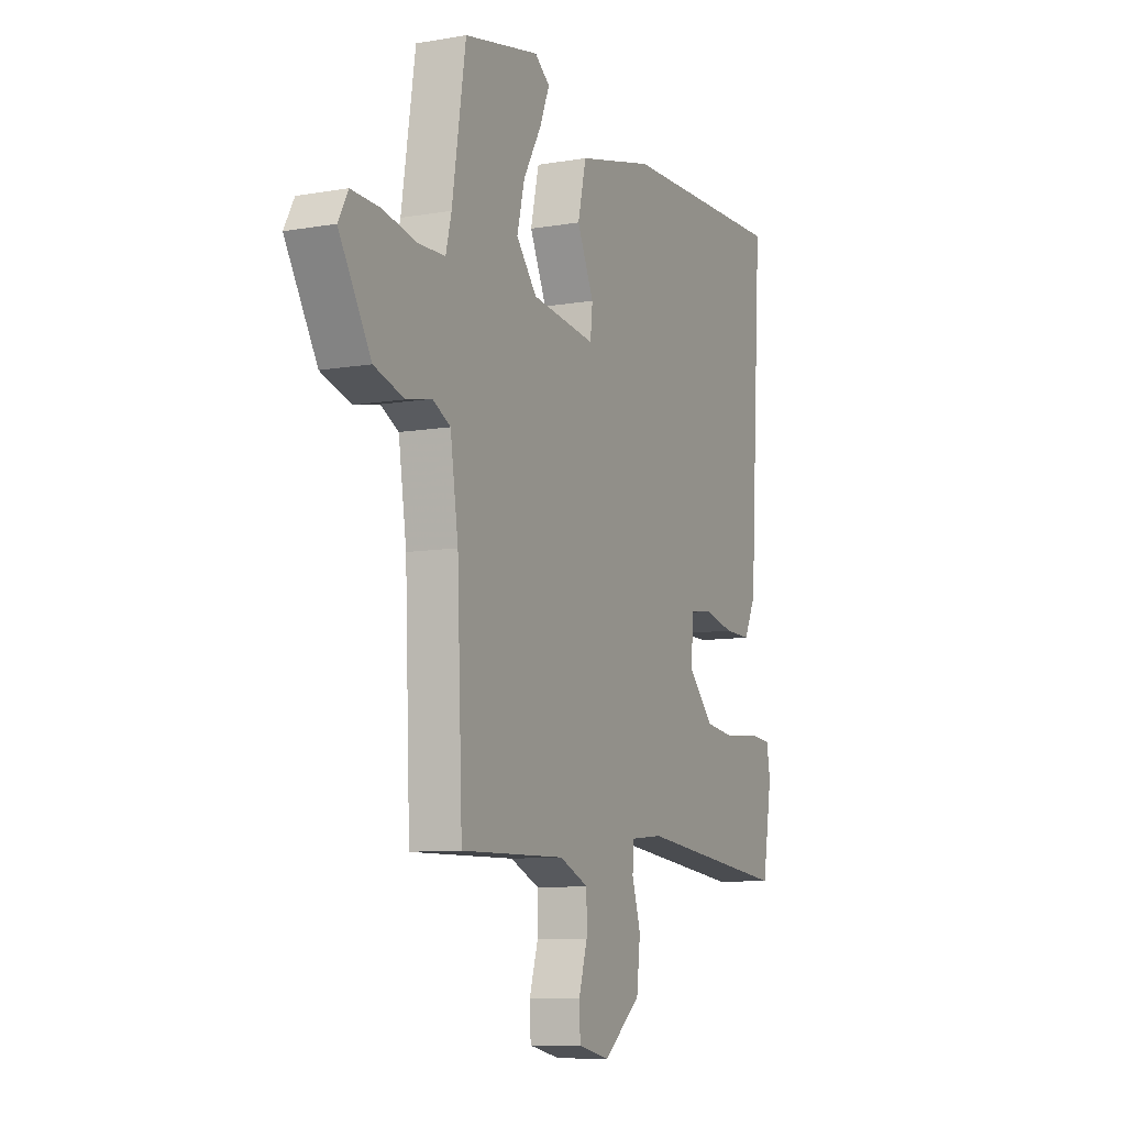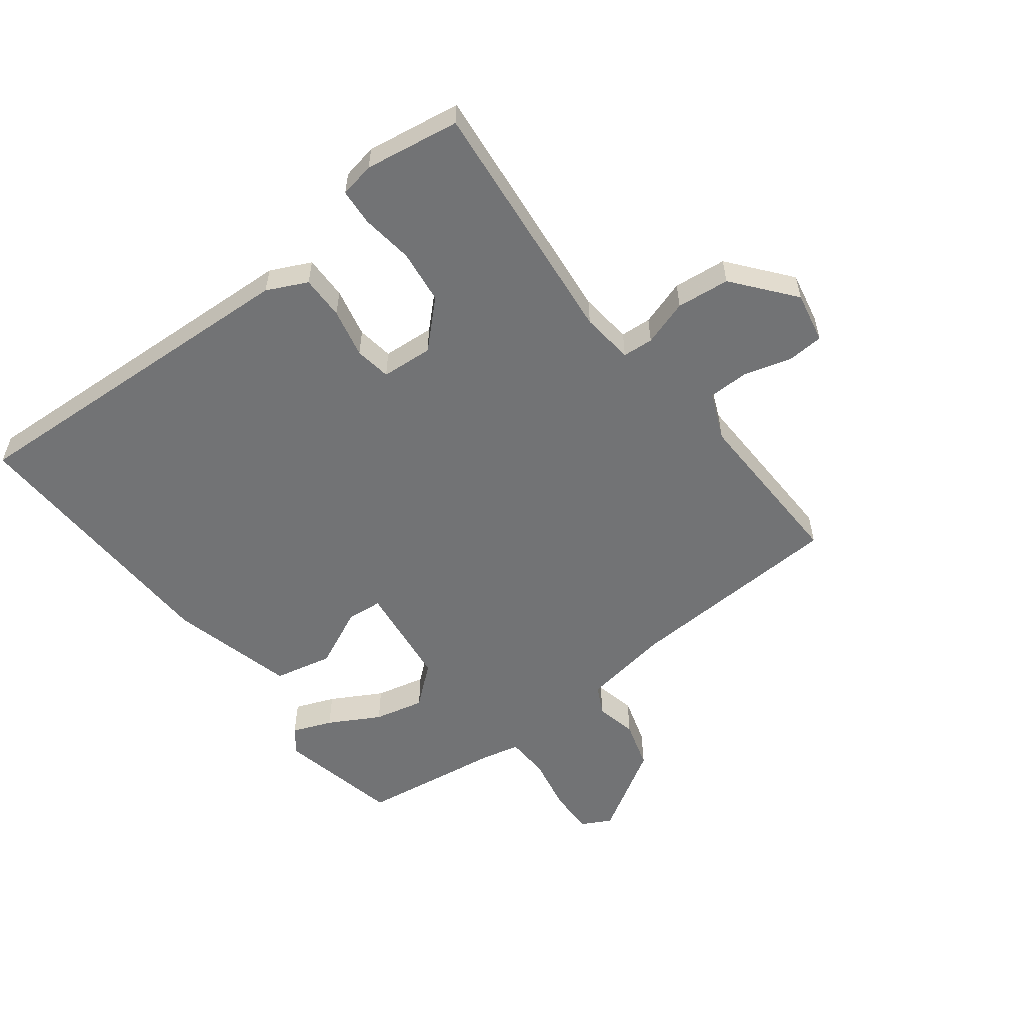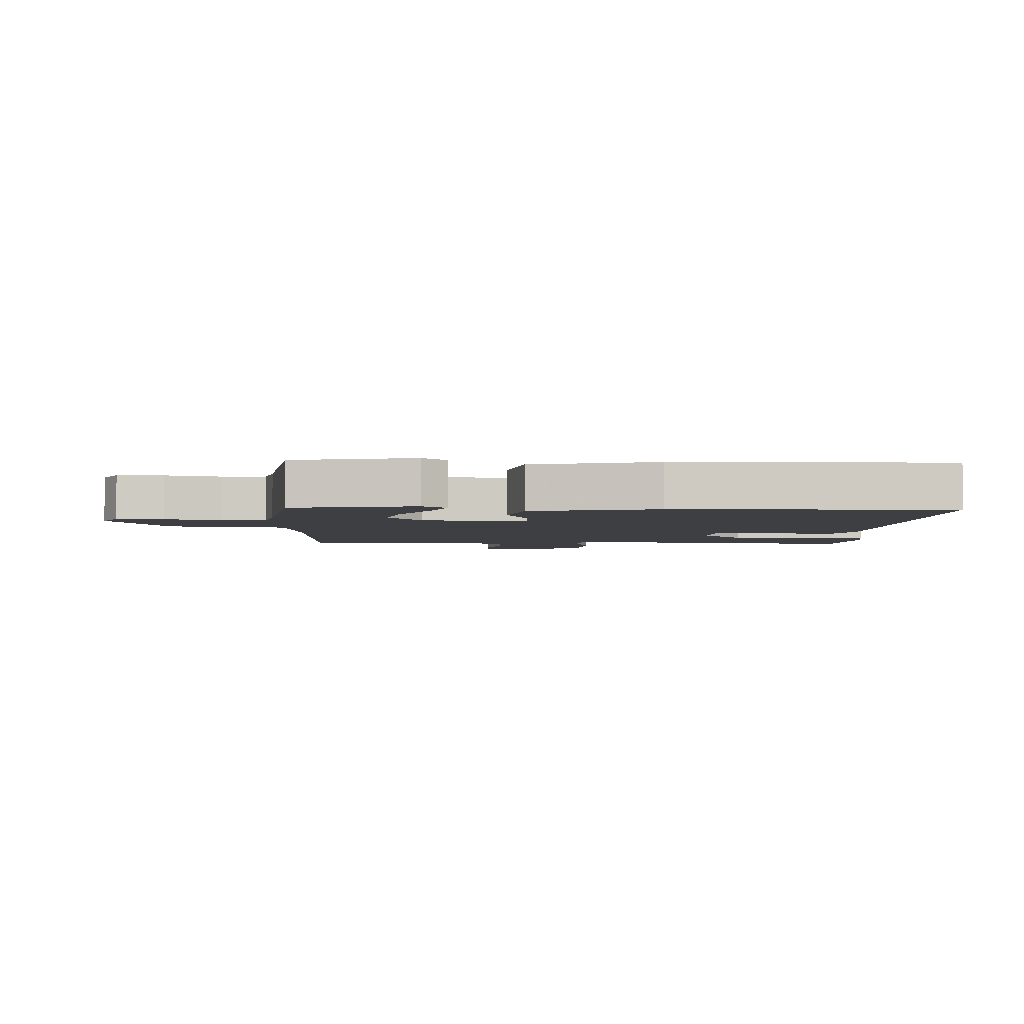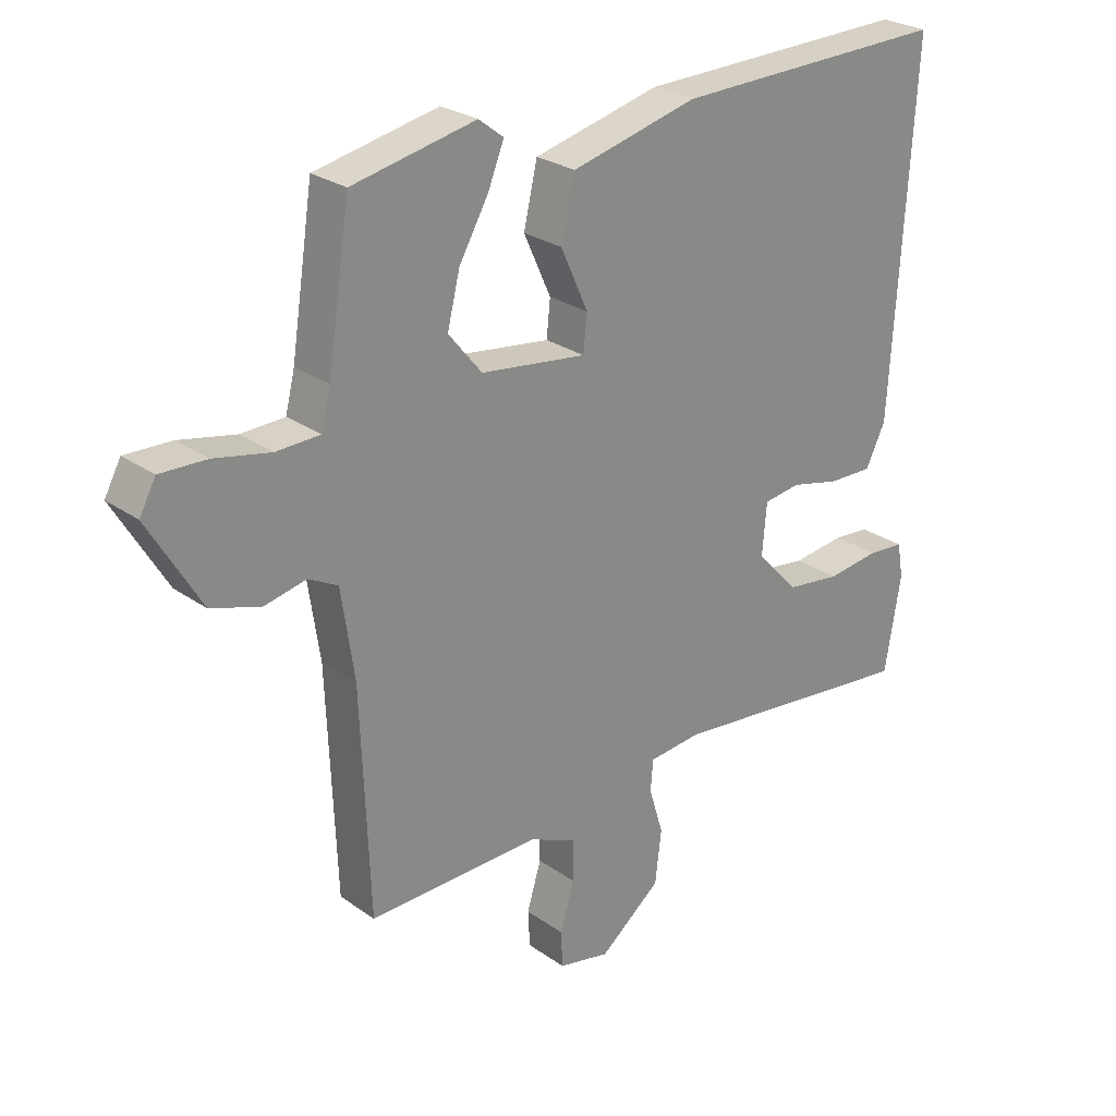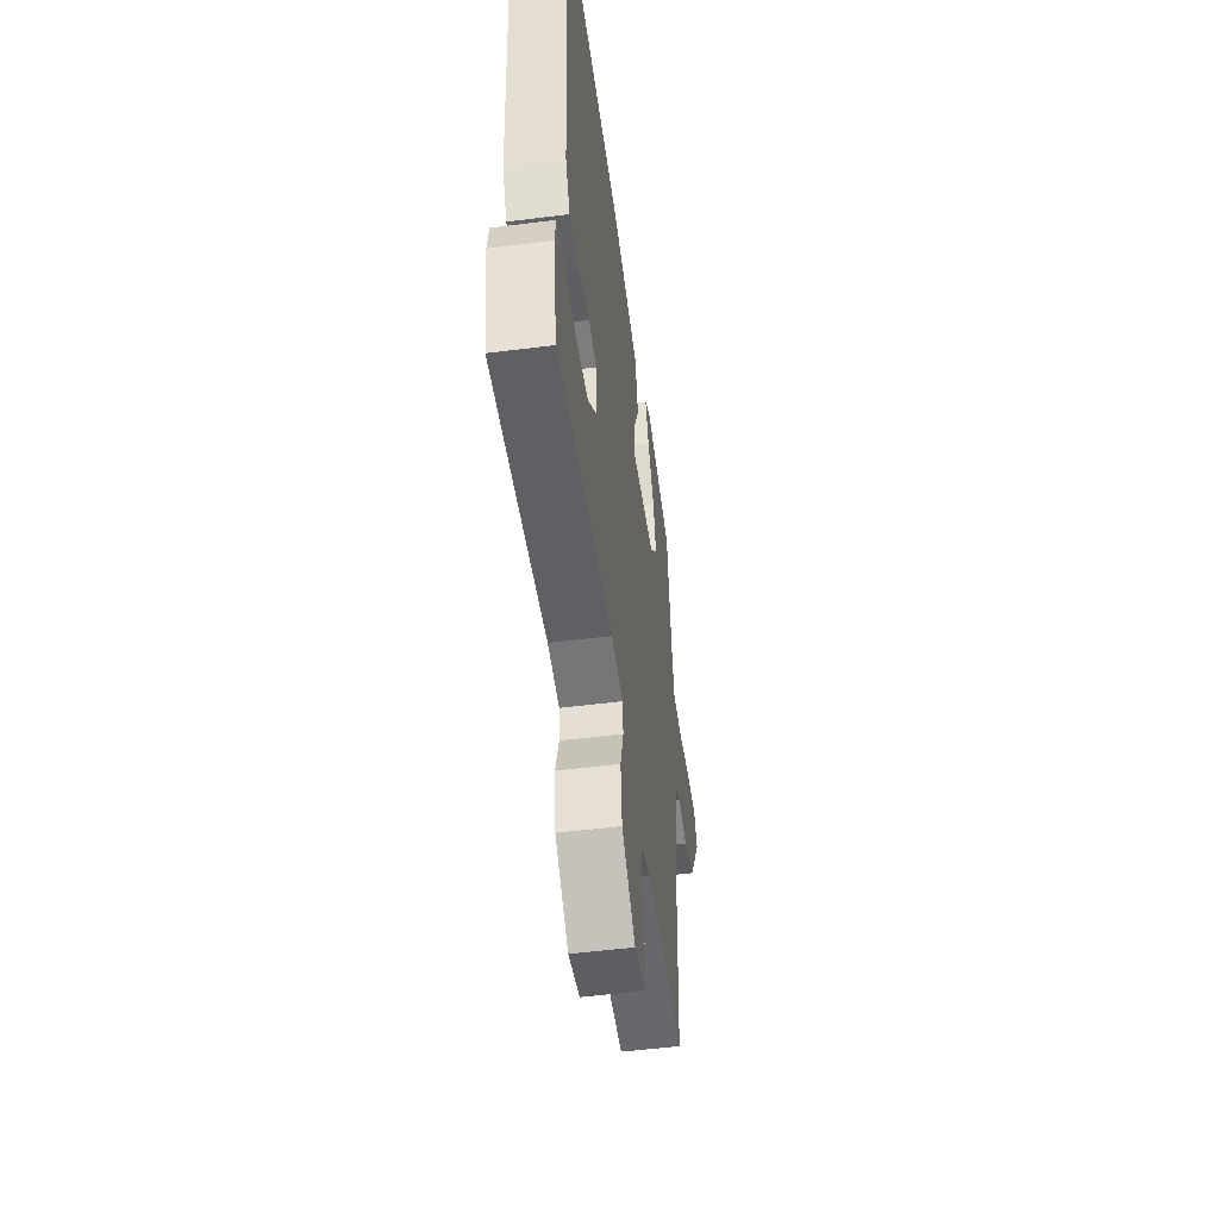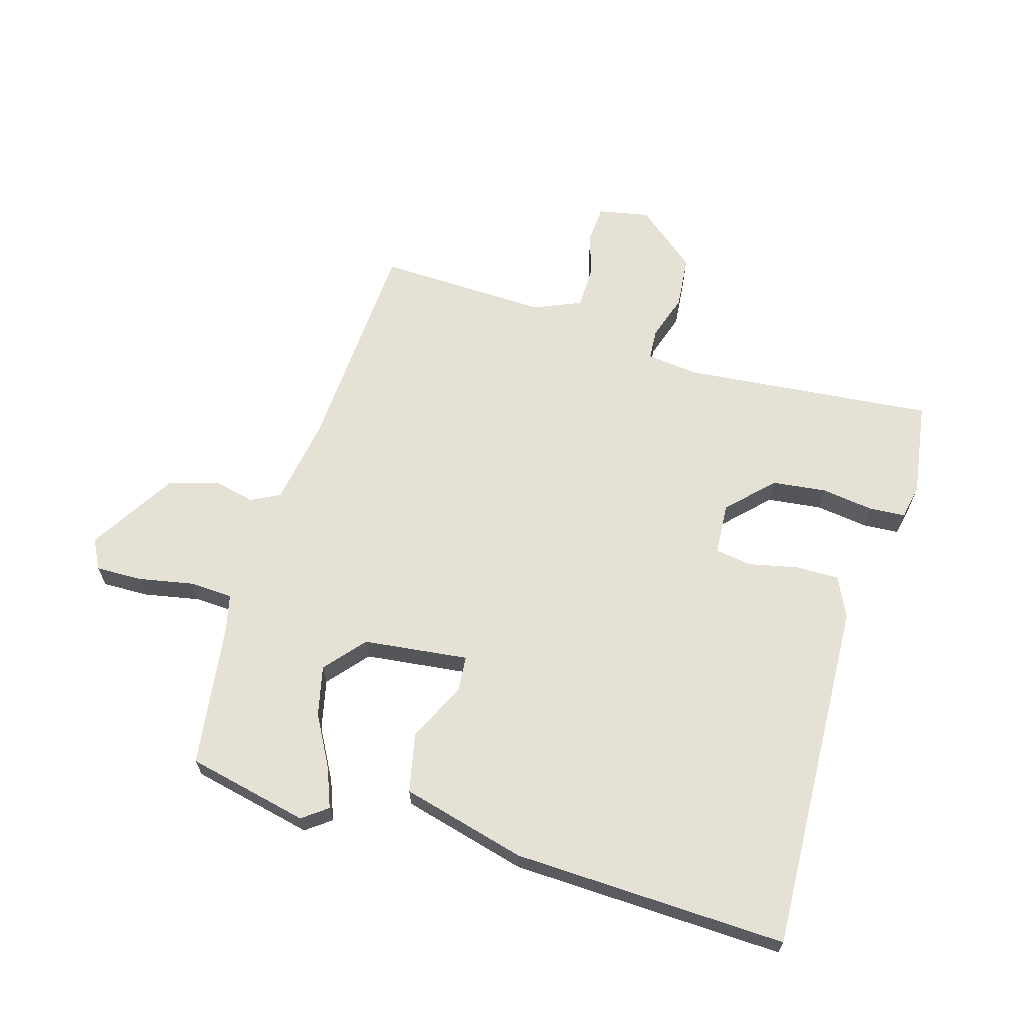
<metadata>
{"format":"obj","ext":"obj","renderer":"f3d","projection":"perspective","resolution":1024,"background":"white","views":[{"elev":-8.9,"azim":-65.0,"up":"+Z"},{"elev":-55.8,"azim":128.2,"up":"+Y"},{"elev":-3.8,"azim":-2.4,"up":"+Y"},{"elev":26.4,"azim":-42.2,"up":"+Z"},{"elev":-51.7,"azim":97.8,"up":"+Z"},{"elev":65.1,"azim":17.5,"up":"+Y"}]}
</metadata>
<code>
v 0.5 0.07 0.5
v 0.465 0.07 -0.074
v 0.433 0.07 -0.139
v 0.362 0.07 -0.137
v 0.282 0.07 -0.118
v 0.223 0.07 -0.126
v 0.216 0.07 -0.21
v 0.284 0.07 -0.282
v 0.372 0.07 -0.294
v 0.457 0.07 -0.284
v 0.516 0.07 -0.289
v 0.526 0.07 -0.346
v 0.5 0.07 -0.5
v 0.093 0.07 -0.453
v 0.007 0.07 -0.461
v 0.003 0.07 -0.511
v 0.026 0.07 -0.586
v 0.016 0.07 -0.672
v -0.083 0.07 -0.75
v -0.166 0.07 -0.732
v -0.169 0.07 -0.673
v -0.146 0.07 -0.597
v -0.146 0.07 -0.53
v -0.223 0.07 -0.496
v -0.5 0.07 -0.5
v -0.514 0.07 -0.142
v -0.535 0.07 0.001
v -0.582 0.07 0.026
v -0.649 0.07 0.012
v -0.728 0.07 0.037
v -0.812 0.07 0.179
v -0.786 0.07 0.227
v -0.711 0.07 0.224
v -0.621 0.07 0.205
v -0.551 0.07 0.207
v -0.536 0.07 0.267
v -0.5 0.07 0.5
v -0.302 0.07 0.54
v -0.262 0.07 0.509
v -0.288 0.07 0.445
v -0.335 0.07 0.363
v -0.355 0.07 0.282
v -0.301 0.07 0.216
v -0.131 0.07 0.193
v -0.125 0.07 0.251
v -0.169 0.07 0.348
v -0.147 0.07 0.443
v 0.056 0.07 0.492
v 0.5 0 0.5
v 0.465 0 -0.074
v 0.433 0 -0.139
v 0.362 0 -0.137
v 0.282 0 -0.118
v 0.223 0 -0.126
v 0.216 0 -0.21
v 0.284 0 -0.282
v 0.372 0 -0.294
v 0.457 0 -0.284
v 0.516 0 -0.289
v 0.526 0 -0.346
v 0.5 0 -0.5
v 0.093 0 -0.453
v 0.007 0 -0.461
v 0.003 0 -0.511
v 0.026 0 -0.586
v 0.016 0 -0.672
v -0.083 0 -0.75
v -0.166 0 -0.732
v -0.169 0 -0.673
v -0.146 0 -0.597
v -0.146 0 -0.53
v -0.223 0 -0.496
v -0.5 0 -0.5
v -0.514 0 -0.142
v -0.535 0 0.001
v -0.582 0 0.026
v -0.649 0 0.012
v -0.728 0 0.037
v -0.812 0 0.179
v -0.786 0 0.227
v -0.711 0 0.224
v -0.621 0 0.205
v -0.551 0 0.207
v -0.536 0 0.267
v -0.5 0 0.5
v -0.302 0 0.54
v -0.262 0 0.509
v -0.288 0 0.445
v -0.335 0 0.363
v -0.355 0 0.282
v -0.301 0 0.216
v -0.131 0 0.193
v -0.125 0 0.251
v -0.169 0 0.348
v -0.147 0 0.443
v 0.056 0 0.492
f 3 4 5
f 2 3 5
f 1 2 5
f 48 1 5
f 47 48 5
f 46 47 5
f 45 46 5
f 44 45 5 6
f 43 44 6 7
f 39 40 41
f 38 39 41
f 37 38 41
f 36 37 41
f 35 36 41 42
f 32 33 34
f 31 32 34
f 30 31 34
f 29 30 34
f 28 29 34
f 27 28 34 35
f 35 42 43
f 27 35 43
f 26 27 43
f 20 21 22
f 19 20 22
f 18 19 22
f 17 18 22
f 16 17 22
f 15 16 22 23
f 12 13 14
f 11 12 14
f 10 11 14
f 9 10 14
f 8 9 14 15
f 7 8 15
f 43 7 15
f 26 43 15
f 25 26 15
f 24 25 15
f 15 23 24
f 53 52 51
f 53 51 50
f 53 50 49
f 53 49 96
f 53 96 95
f 53 95 94
f 53 94 93
f 54 53 93 92
f 55 54 92 91
f 89 88 87
f 89 87 86
f 89 86 85
f 89 85 84
f 90 89 84 83
f 82 81 80
f 82 80 79
f 82 79 78
f 82 78 77
f 82 77 76
f 83 82 76 75
f 91 90 83
f 91 83 75
f 91 75 74
f 70 69 68
f 70 68 67
f 70 67 66
f 70 66 65
f 70 65 64
f 71 70 64 63
f 62 61 60
f 62 60 59
f 62 59 58
f 62 58 57
f 63 62 57 56
f 63 56 55
f 63 55 91
f 63 91 74
f 63 74 73
f 63 73 72
f 72 71 63
f 1 49 50 2
f 2 50 51 3
f 3 51 52 4
f 4 52 53 5
f 5 53 54 6
f 6 54 55 7
f 7 55 56 8
f 8 56 57 9
f 9 57 58 10
f 10 58 59 11
f 11 59 60 12
f 12 60 61 13
f 13 61 62 14
f 14 62 63 15
f 15 63 64 16
f 16 64 65 17
f 17 65 66 18
f 18 66 67 19
f 19 67 68 20
f 20 68 69 21
f 21 69 70 22
f 22 70 71 23
f 23 71 72 24
f 24 72 73 25
f 25 73 74 26
f 26 74 75 27
f 27 75 76 28
f 28 76 77 29
f 29 77 78 30
f 30 78 79 31
f 31 79 80 32
f 32 80 81 33
f 33 81 82 34
f 34 82 83 35
f 35 83 84 36
f 36 84 85 37
f 37 85 86 38
f 38 86 87 39
f 39 87 88 40
f 40 88 89 41
f 41 89 90 42
f 42 90 91 43
f 43 91 92 44
f 44 92 93 45
f 45 93 94 46
f 46 94 95 47
f 47 95 96 48
f 48 96 49 1

</code>
